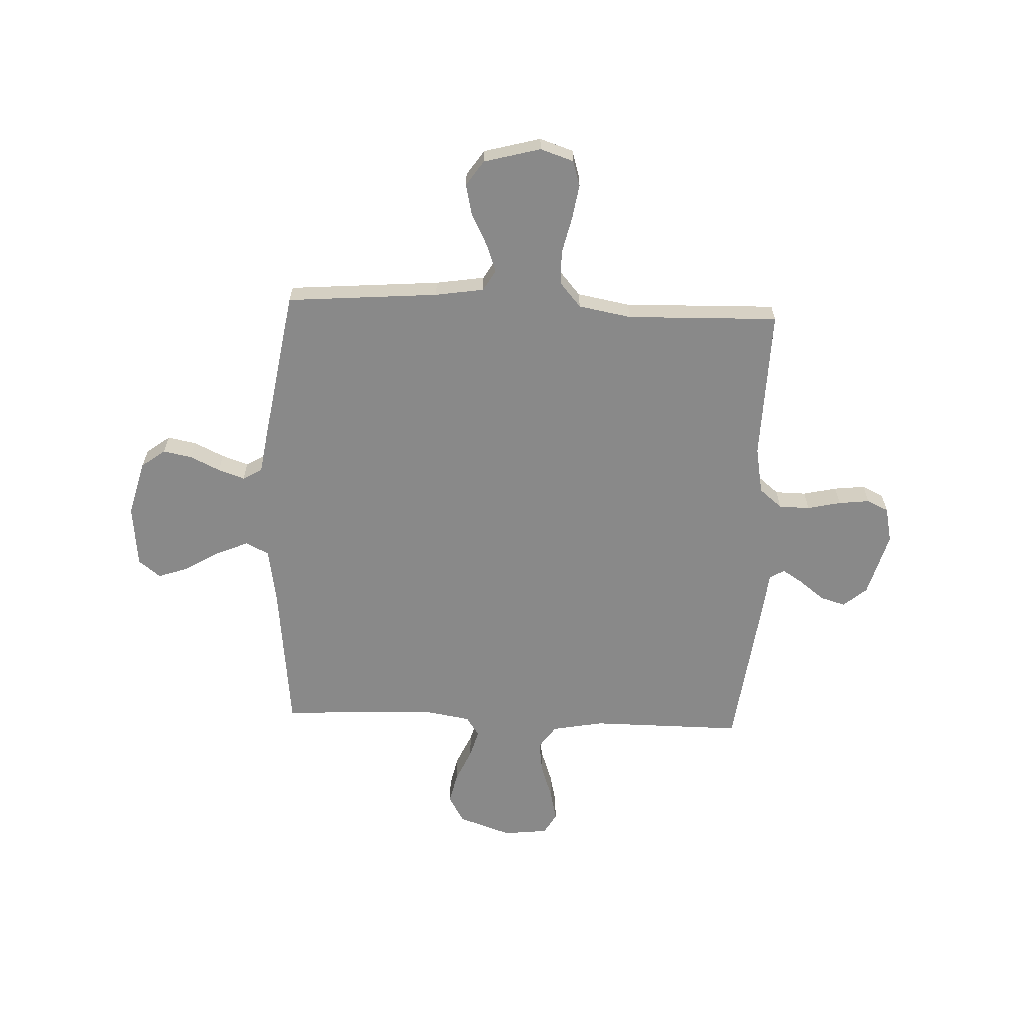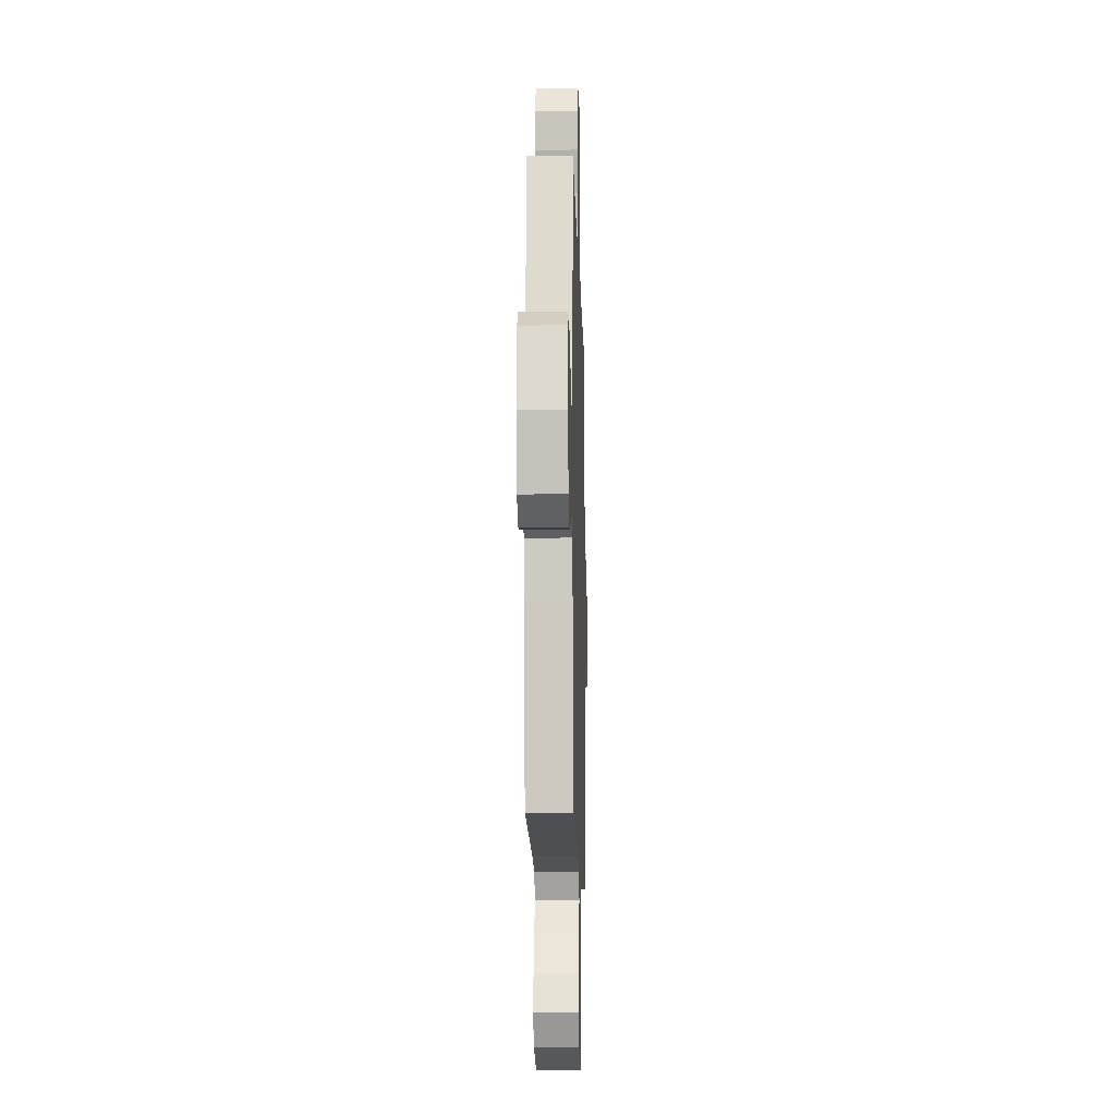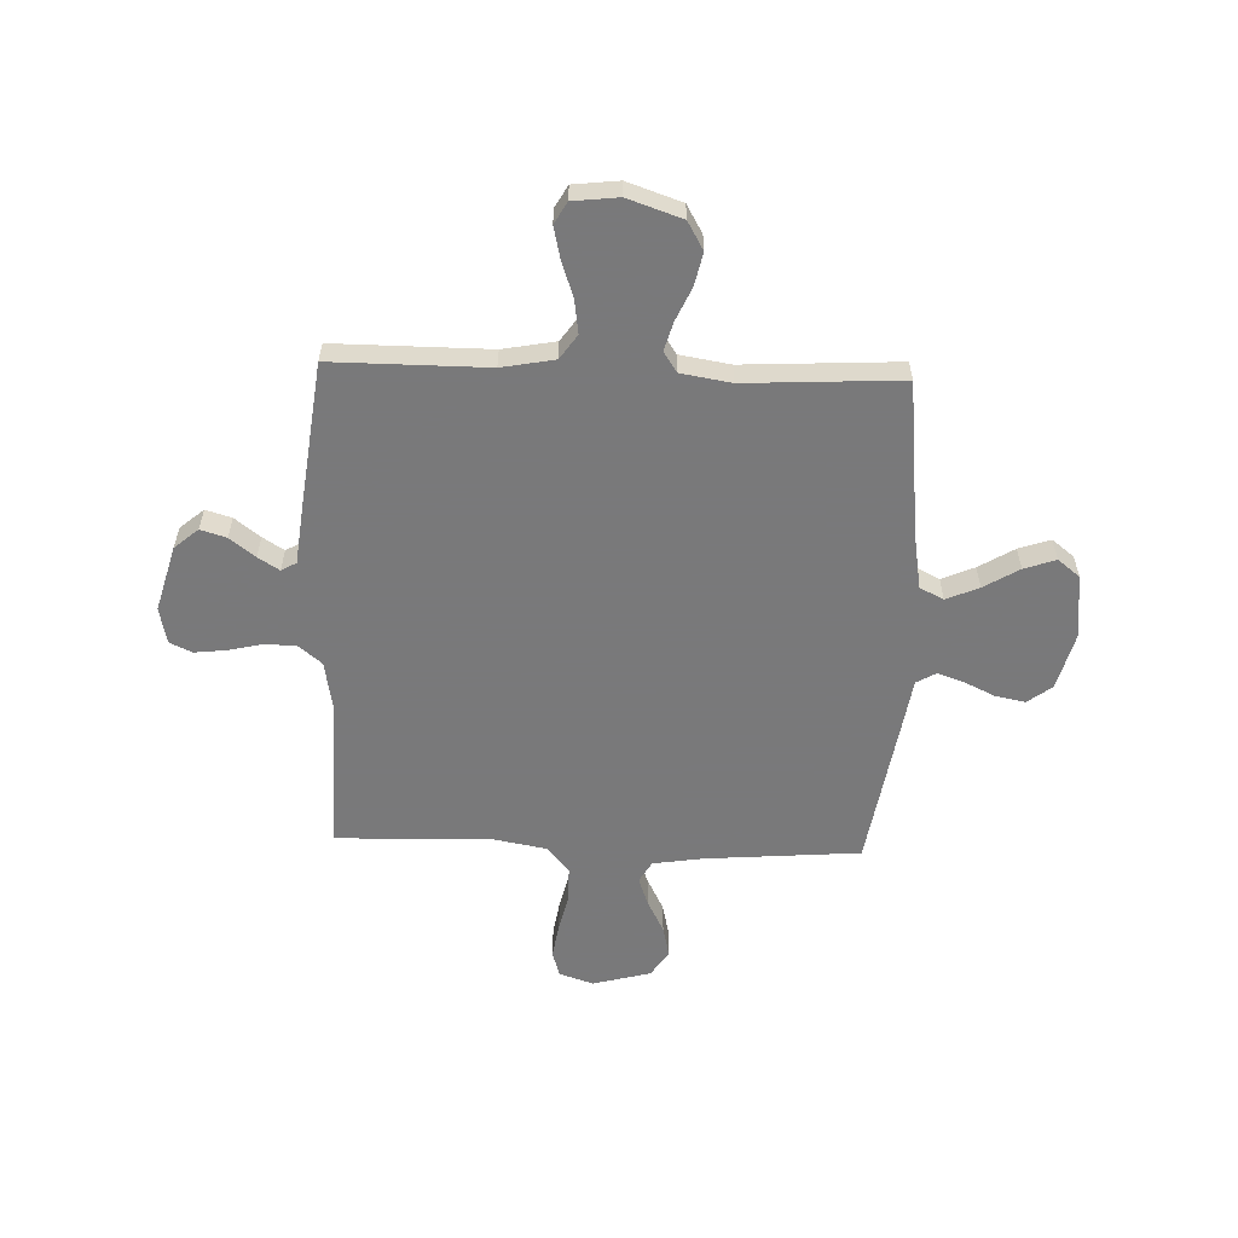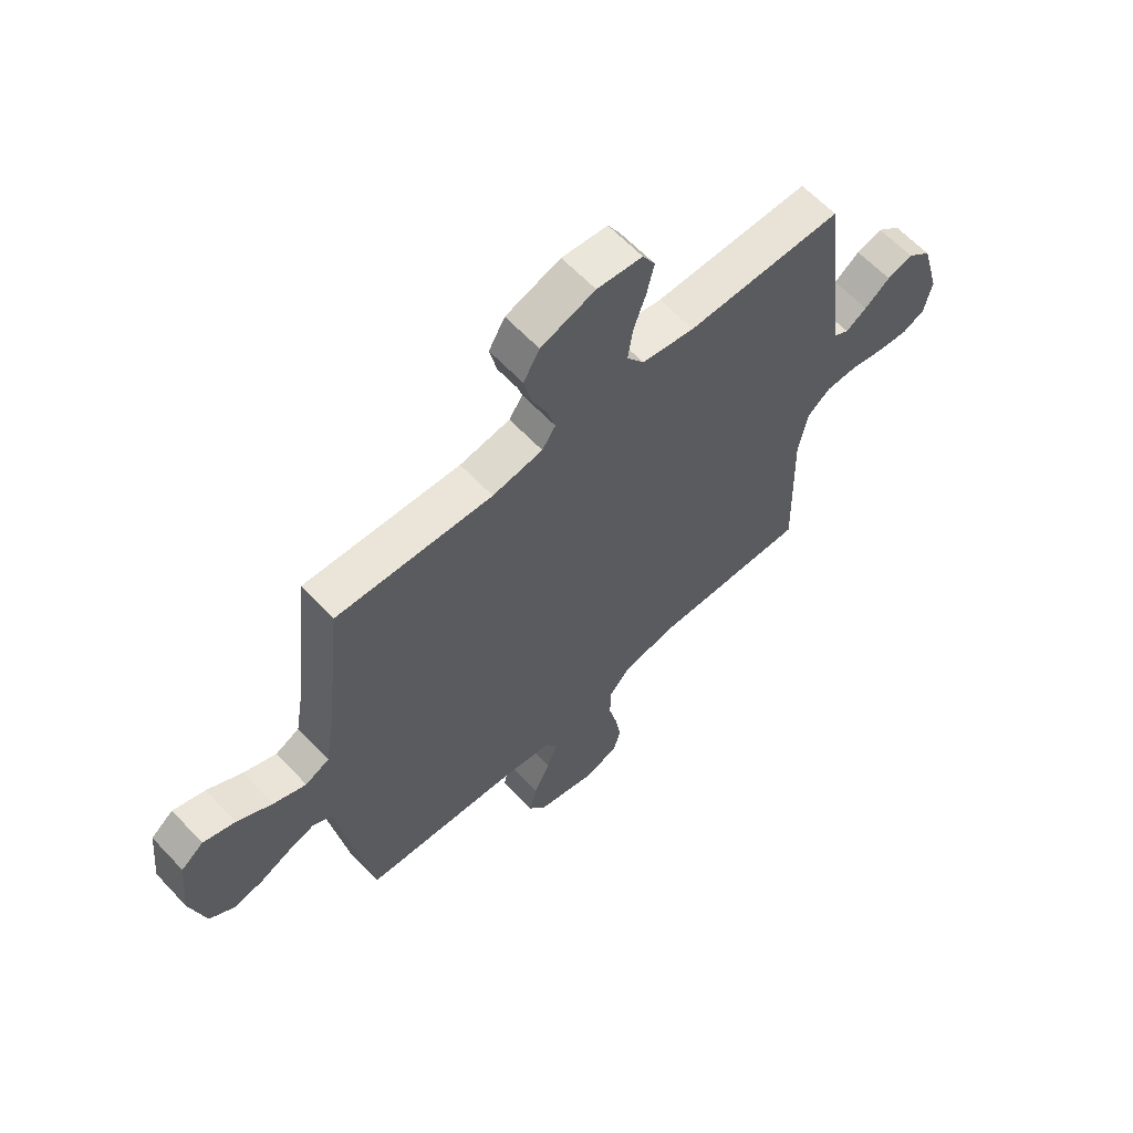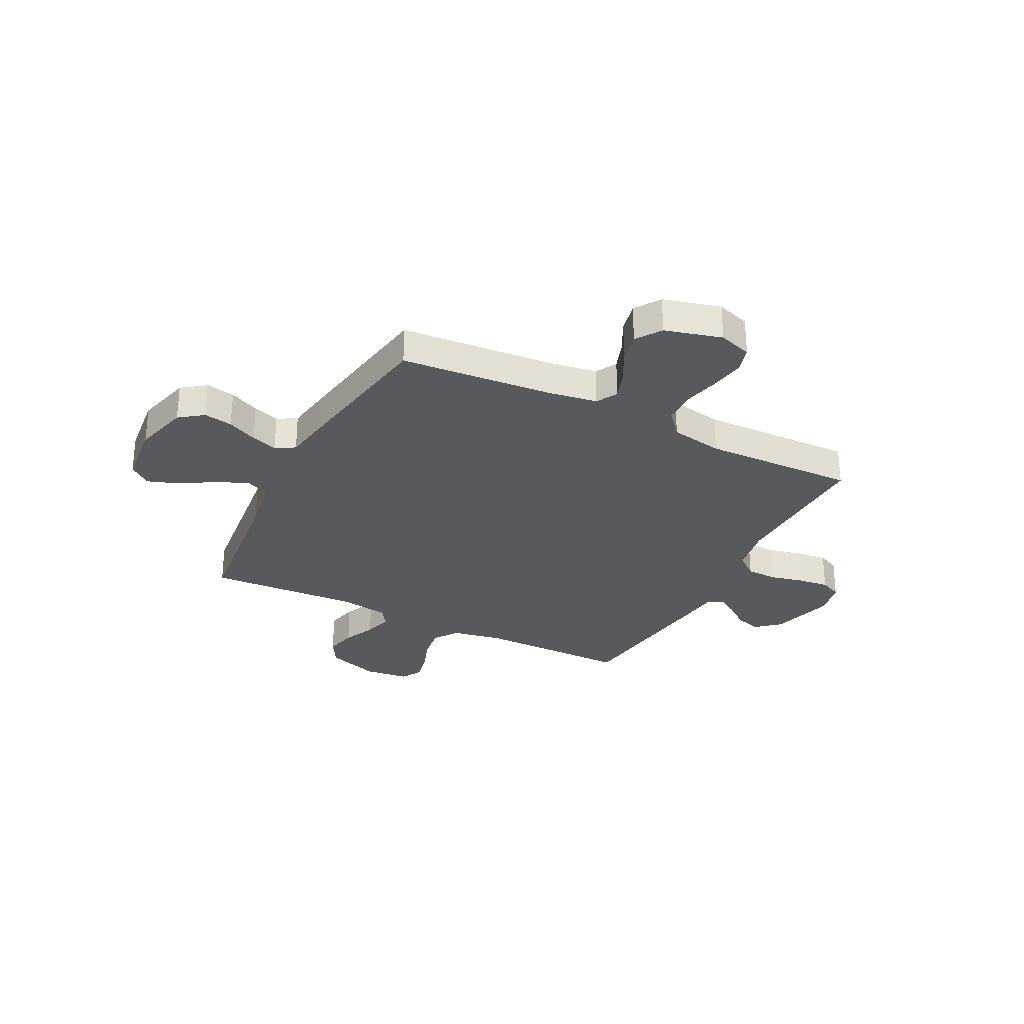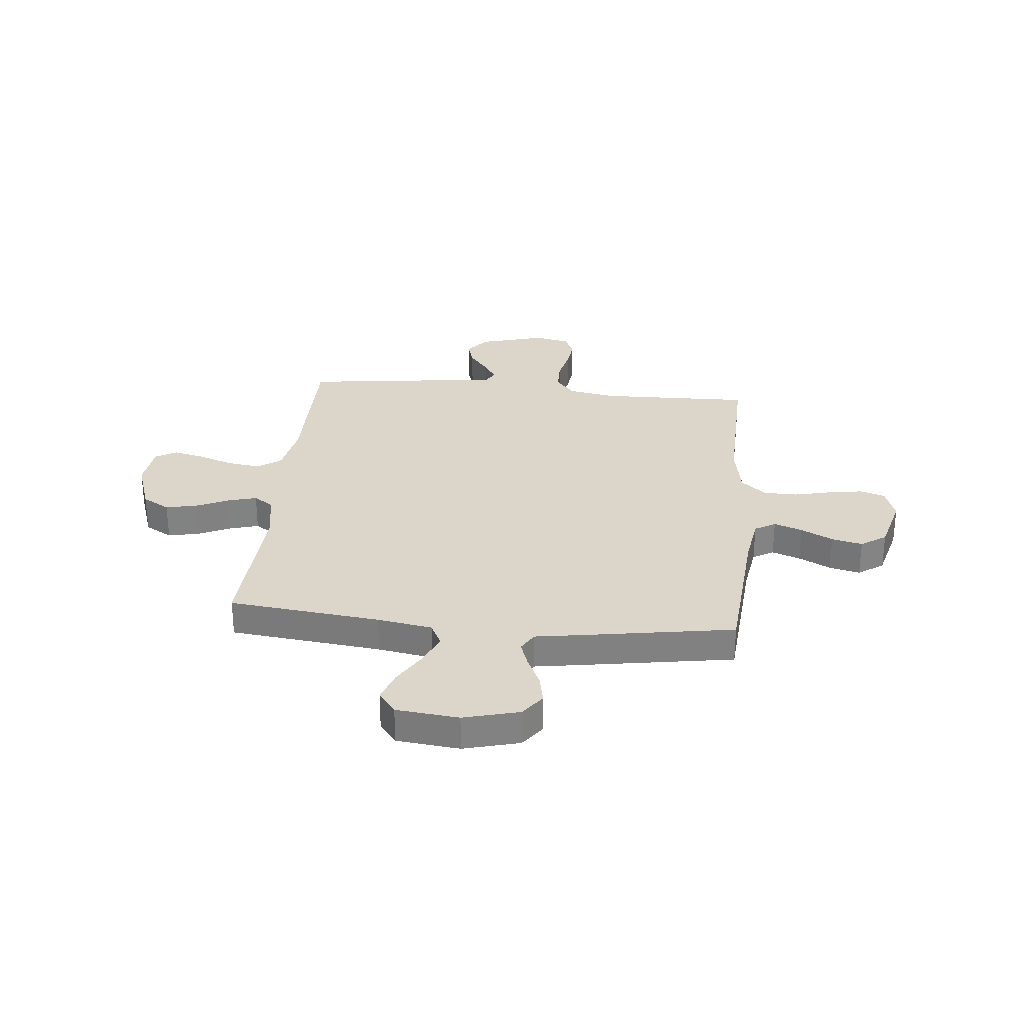
<metadata>
{"format":"obj","ext":"obj","renderer":"f3d","projection":"perspective","resolution":1024,"background":"white","views":[{"elev":-63.1,"azim":177.6,"up":"+Y"},{"elev":-13.1,"azim":91.5,"up":"+Z"},{"elev":-57.8,"azim":-2.0,"up":"+Y"},{"elev":62.3,"azim":136.9,"up":"+Z"},{"elev":-29.3,"azim":153.1,"up":"+Y"},{"elev":29.8,"azim":95.6,"up":"+Y"}]}
</metadata>
<code>
v 0.5 0.07 0.5
v 0.533 0.07 0.2
v 0.551 0.07 0.092
v 0.597 0.07 0.069
v 0.66 0.07 0.096
v 0.728 0.07 0.137
v 0.789 0.07 0.158
v 0.832 0.07 0.124
v 0.845 0.07 0
v 0.816 0.07 -0.11
v 0.769 0.07 -0.145
v 0.712 0.07 -0.134
v 0.653 0.07 -0.106
v 0.601 0.07 -0.088
v 0.563 0.07 -0.11
v 0.549 0.07 -0.2
v 0.5 0.07 -0.5
v 0.2 0.07 -0.524
v 0.104 0.07 -0.539
v 0.08 0.07 -0.58
v 0.1 0.07 -0.636
v 0.132 0.07 -0.699
v 0.146 0.07 -0.76
v 0.112 0.07 -0.81
v 0 0.07 -0.84
v -0.066 0.07 -0.818
v -0.081 0.07 -0.768
v -0.07 0.07 -0.7
v -0.053 0.07 -0.627
v -0.054 0.07 -0.56
v -0.096 0.07 -0.511
v -0.2 0.07 -0.492
v -0.5 0.07 -0.5
v -0.492 0.07 -0.2
v -0.509 0.07 -0.106
v -0.554 0.07 -0.069
v -0.615 0.07 -0.068
v -0.681 0.07 -0.083
v -0.742 0.07 -0.09
v -0.785 0.07 -0.07
v -0.8 0.07 0
v -0.764 0.07 0.128
v -0.718 0.07 0.167
v -0.668 0.07 0.152
v -0.619 0.07 0.114
v -0.578 0.07 0.088
v -0.549 0.07 0.105
v -0.538 0.07 0.2
v -0.5 0.07 0.5
v -0.2 0.07 0.499
v -0.098 0.07 0.518
v -0.065 0.07 0.565
v -0.074 0.07 0.63
v -0.098 0.07 0.699
v -0.112 0.07 0.76
v -0.088 0.07 0.802
v 0 0.07 0.812
v 0.105 0.07 0.776
v 0.136 0.07 0.722
v 0.122 0.07 0.659
v 0.093 0.07 0.595
v 0.077 0.07 0.539
v 0.103 0.07 0.5
v 0.2 0.07 0.484
v 0.5 0 0.5
v 0.533 0 0.2
v 0.551 0 0.092
v 0.597 0 0.069
v 0.66 0 0.096
v 0.728 0 0.137
v 0.789 0 0.158
v 0.832 0 0.124
v 0.845 0 0
v 0.816 0 -0.11
v 0.769 0 -0.145
v 0.712 0 -0.134
v 0.653 0 -0.106
v 0.601 0 -0.088
v 0.563 0 -0.11
v 0.549 0 -0.2
v 0.5 0 -0.5
v 0.2 0 -0.524
v 0.104 0 -0.539
v 0.08 0 -0.58
v 0.1 0 -0.636
v 0.132 0 -0.699
v 0.146 0 -0.76
v 0.112 0 -0.81
v 0 0 -0.84
v -0.066 0 -0.818
v -0.081 0 -0.768
v -0.07 0 -0.7
v -0.053 0 -0.627
v -0.054 0 -0.56
v -0.096 0 -0.511
v -0.2 0 -0.492
v -0.5 0 -0.5
v -0.492 0 -0.2
v -0.509 0 -0.106
v -0.554 0 -0.069
v -0.615 0 -0.068
v -0.681 0 -0.083
v -0.742 0 -0.09
v -0.785 0 -0.07
v -0.8 0 0
v -0.764 0 0.128
v -0.718 0 0.167
v -0.668 0 0.152
v -0.619 0 0.114
v -0.578 0 0.088
v -0.549 0 0.105
v -0.538 0 0.2
v -0.5 0 0.5
v -0.2 0 0.499
v -0.098 0 0.518
v -0.065 0 0.565
v -0.074 0 0.63
v -0.098 0 0.699
v -0.112 0 0.76
v -0.088 0 0.802
v 0 0 0.812
v 0.105 0 0.776
v 0.136 0 0.722
v 0.122 0 0.659
v 0.093 0 0.595
v 0.077 0 0.539
v 0.103 0 0.5
v 0.2 0 0.484
f 59 60 61
f 58 59 61
f 57 58 61
f 56 57 61
f 55 56 61
f 54 55 61
f 53 54 61
f 52 53 61 62
f 51 52 62 63
f 47 48 49 50
f 51 63 64
f 50 51 64
f 47 50 64
f 43 44 45
f 42 43 45
f 41 42 45
f 40 41 45
f 39 40 45
f 38 39 45
f 37 38 45
f 36 37 45 46
f 64 1 2
f 47 64 2
f 46 47 2
f 36 46 2
f 35 36 2
f 27 28 29
f 26 27 29
f 25 26 29
f 24 25 29
f 23 24 29
f 22 23 29
f 21 22 29
f 20 21 29 30
f 19 20 30 31
f 15 16 17 18
f 19 31 32
f 18 19 32
f 15 18 32
f 11 12 13
f 10 11 13
f 9 10 13
f 8 9 13
f 7 8 13
f 6 7 13
f 5 6 13
f 4 5 13 14
f 32 33 34
f 15 32 34
f 14 15 34
f 4 14 34
f 3 4 34
f 2 3 34 35
f 125 124 123
f 125 123 122
f 125 122 121
f 125 121 120
f 125 120 119
f 125 119 118
f 125 118 117
f 126 125 117 116
f 127 126 116 115
f 114 113 112 111
f 128 127 115
f 128 115 114
f 128 114 111
f 109 108 107
f 109 107 106
f 109 106 105
f 109 105 104
f 109 104 103
f 109 103 102
f 109 102 101
f 110 109 101 100
f 66 65 128
f 66 128 111
f 66 111 110
f 66 110 100
f 66 100 99
f 93 92 91
f 93 91 90
f 93 90 89
f 93 89 88
f 93 88 87
f 93 87 86
f 93 86 85
f 94 93 85 84
f 95 94 84 83
f 82 81 80 79
f 96 95 83
f 96 83 82
f 96 82 79
f 77 76 75
f 77 75 74
f 77 74 73
f 77 73 72
f 77 72 71
f 77 71 70
f 77 70 69
f 78 77 69 68
f 98 97 96
f 98 96 79
f 98 79 78
f 98 78 68
f 98 68 67
f 99 98 67 66
f 1 65 66 2
f 2 66 67 3
f 3 67 68 4
f 4 68 69 5
f 5 69 70 6
f 6 70 71 7
f 7 71 72 8
f 8 72 73 9
f 9 73 74 10
f 10 74 75 11
f 11 75 76 12
f 12 76 77 13
f 13 77 78 14
f 14 78 79 15
f 15 79 80 16
f 16 80 81 17
f 17 81 82 18
f 18 82 83 19
f 19 83 84 20
f 20 84 85 21
f 21 85 86 22
f 22 86 87 23
f 23 87 88 24
f 24 88 89 25
f 25 89 90 26
f 26 90 91 27
f 27 91 92 28
f 28 92 93 29
f 29 93 94 30
f 30 94 95 31
f 31 95 96 32
f 32 96 97 33
f 33 97 98 34
f 34 98 99 35
f 35 99 100 36
f 36 100 101 37
f 37 101 102 38
f 38 102 103 39
f 39 103 104 40
f 40 104 105 41
f 41 105 106 42
f 42 106 107 43
f 43 107 108 44
f 44 108 109 45
f 45 109 110 46
f 46 110 111 47
f 47 111 112 48
f 48 112 113 49
f 49 113 114 50
f 50 114 115 51
f 51 115 116 52
f 52 116 117 53
f 53 117 118 54
f 54 118 119 55
f 55 119 120 56
f 56 120 121 57
f 57 121 122 58
f 58 122 123 59
f 59 123 124 60
f 60 124 125 61
f 61 125 126 62
f 62 126 127 63
f 63 127 128 64
f 64 128 65 1

</code>
